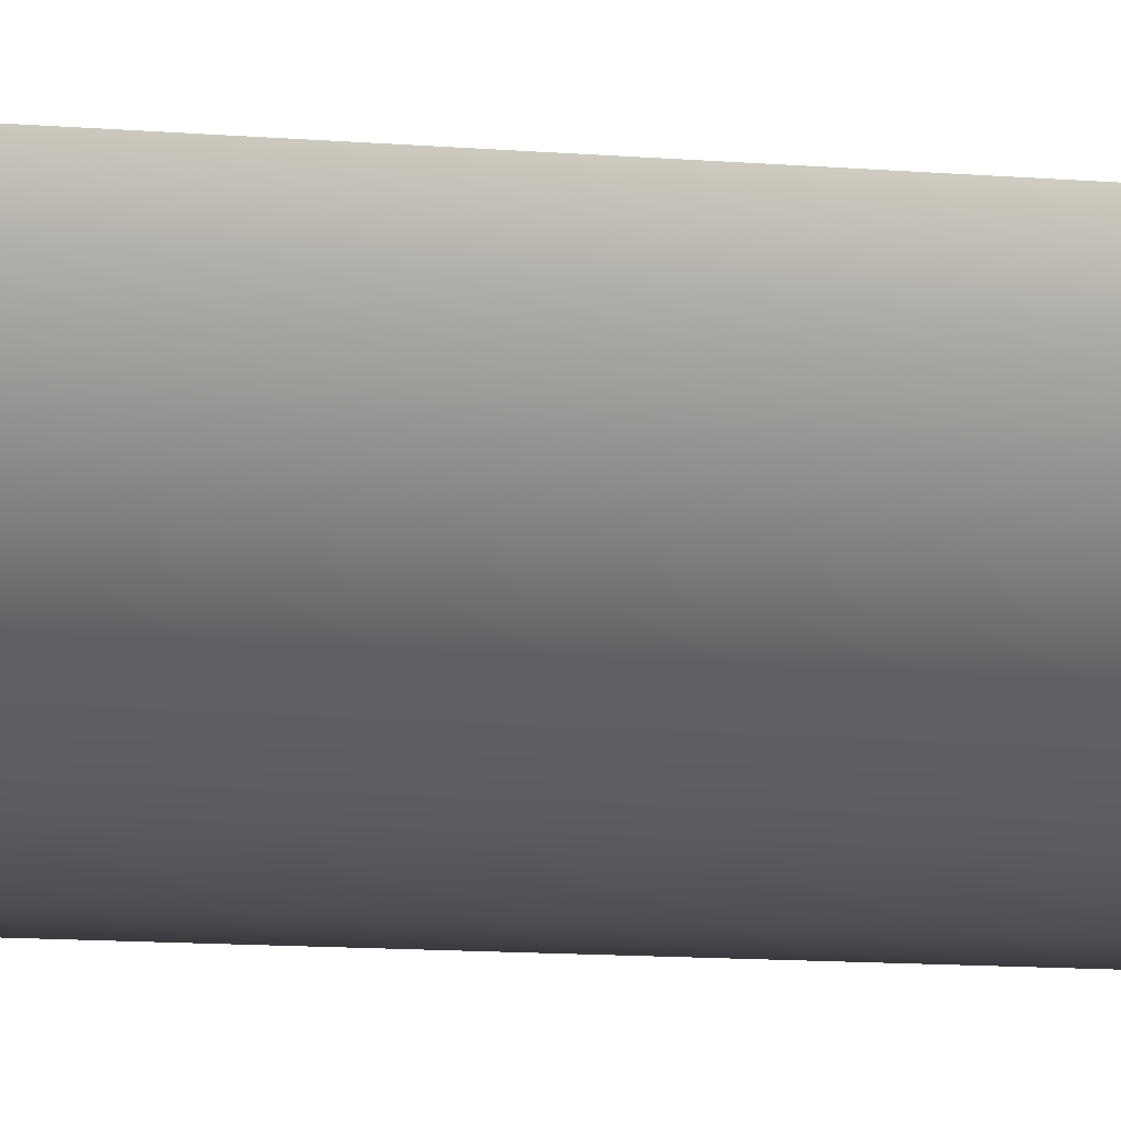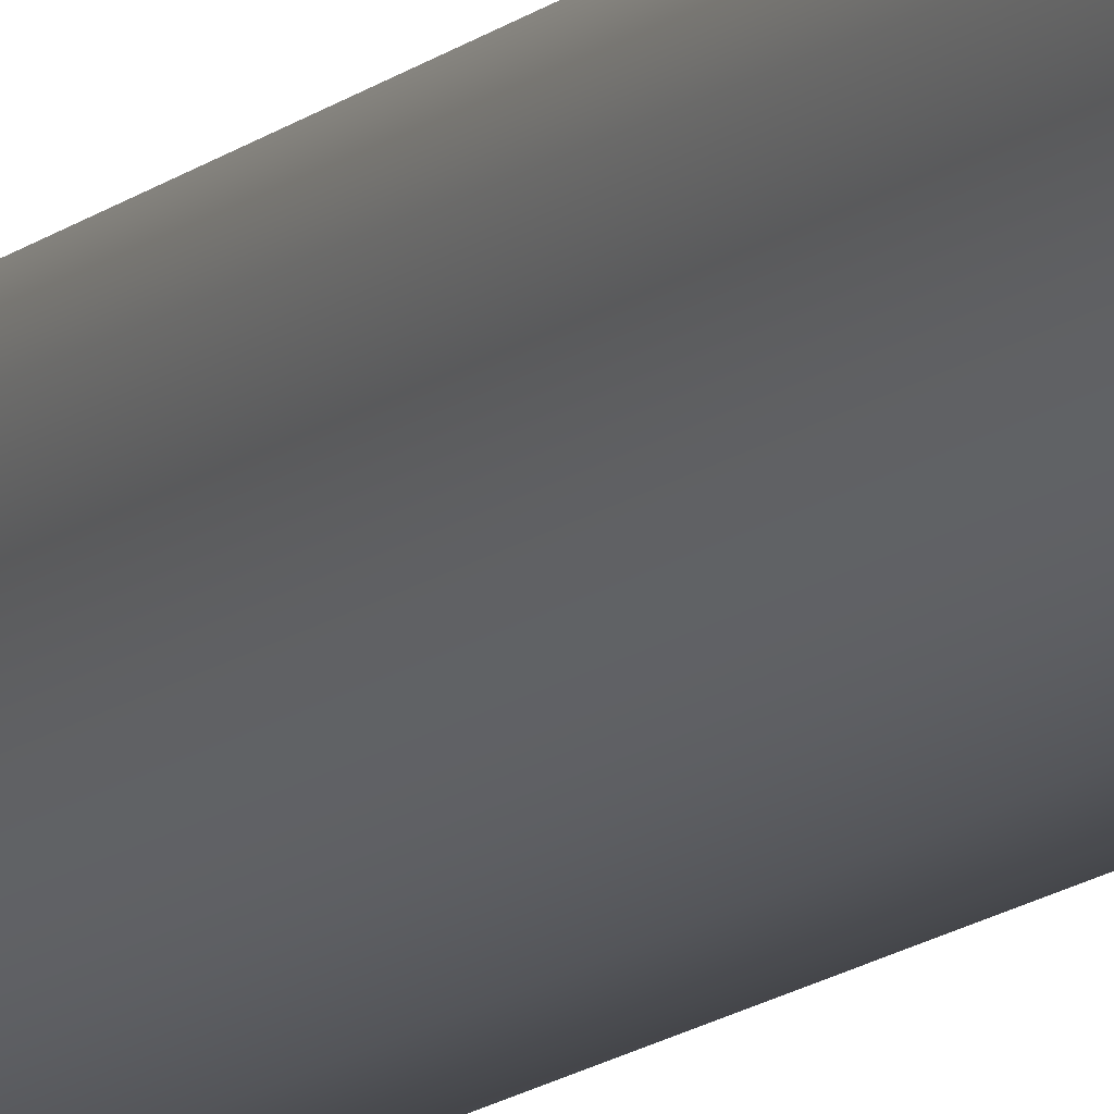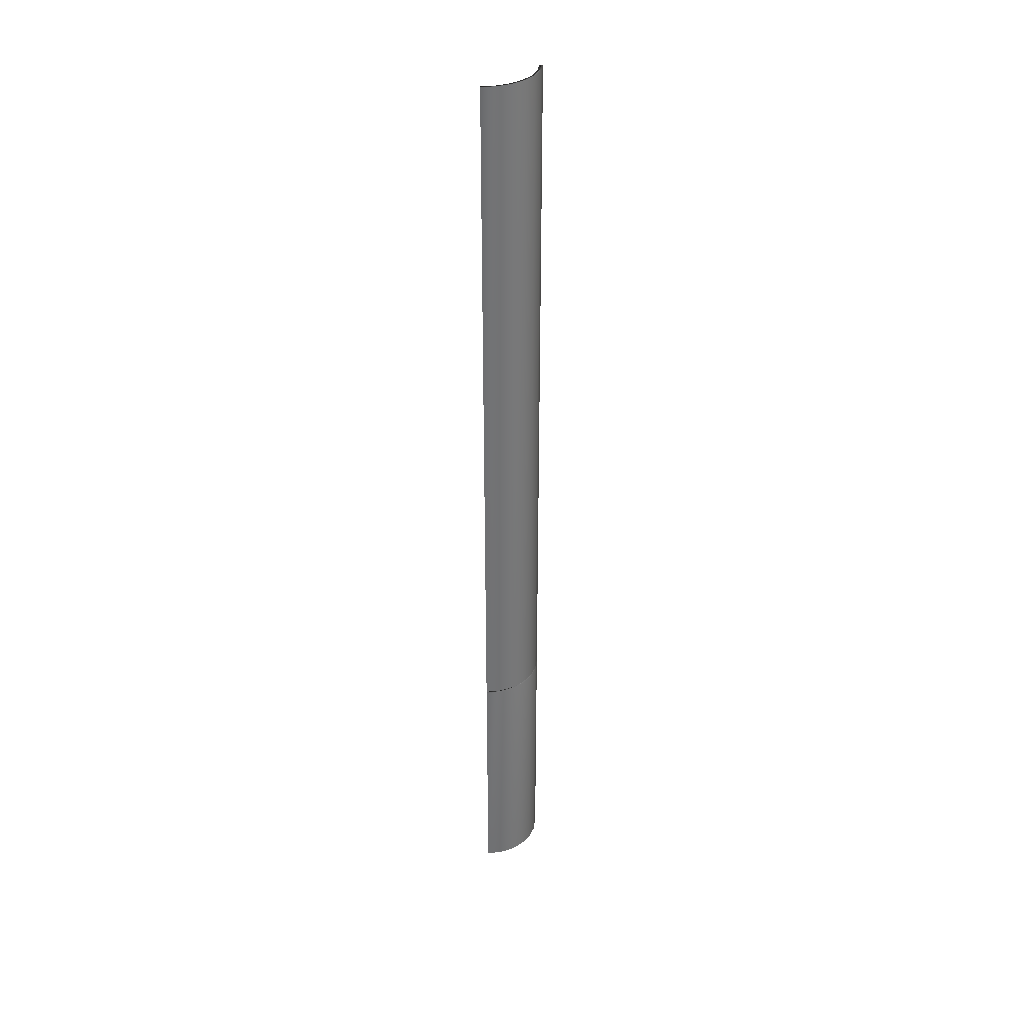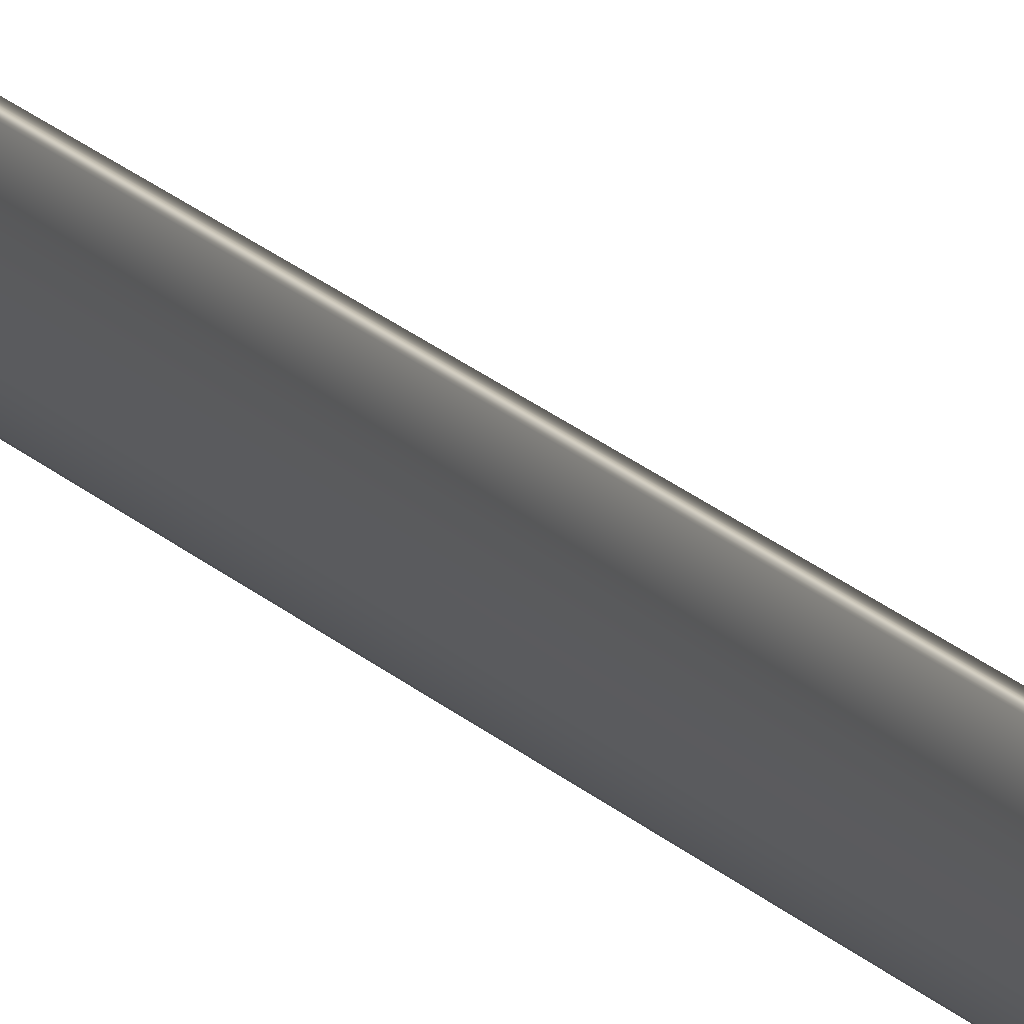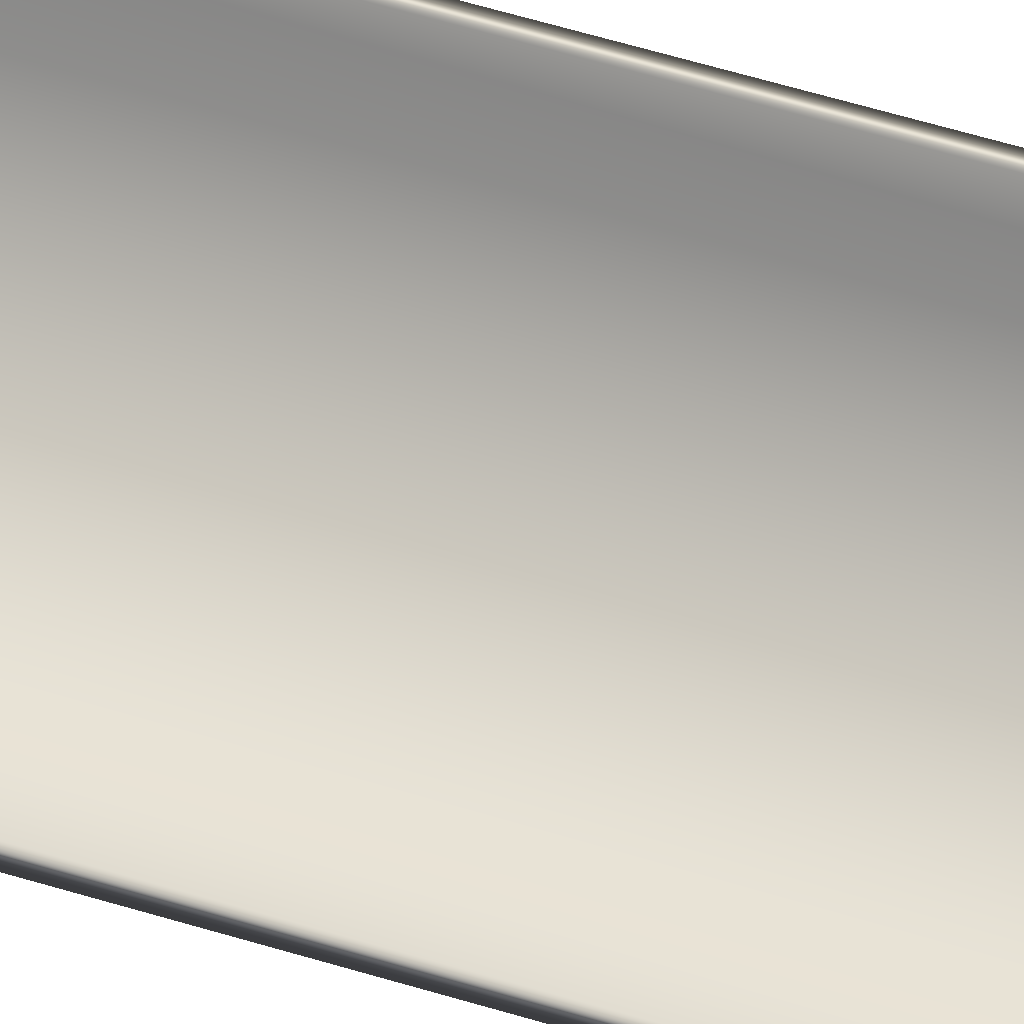
<metadata>
{"format":"obj","ext":"obj","renderer":"f3d","projection":"perspective","resolution":1024,"background":"white","views":[{"elev":-3.1,"azim":-126.8,"up":"+Z"},{"elev":-12.0,"azim":-26.5,"up":"+Z"},{"elev":34.7,"azim":-179.7,"up":"+Y"},{"elev":19.9,"azim":-30.2,"up":"+Z"},{"elev":37.0,"azim":114.1,"up":"+Z"}]}
</metadata>
<code>
v -48.9 0.6667 -115.9
v -48.86 0.6667 -116.1
v -48.84 0.6667 -115.9
v -48.8 0.6667 -116.1
v -48.76 0.6667 -116.4
v -48.7 0.6667 -116.4
v -48.59 0.6667 -116.6
v -48.54 0.6667 -116.6
v -48.37 0.6667 -116.8
v -48.34 0.6667 -116.7
v -48.11 0.6667 -116.9
v -48.09 0.6667 -116.8
v -47.84 0.6667 -116.9
v -47.84 0.6667 -116.9
v -48.84 5.396 -115.9
v -48.8 5.396 -116.1
v -48.7 5.396 -116.4
v -48.54 5.396 -116.6
v -48.34 5.396 -116.7
v -48.09 5.396 -116.8
v -47.84 5.396 -116.9
v -47.84 5.396 -116.9
v -48.11 5.396 -116.9
v -48.37 5.396 -116.8
v -48.59 5.396 -116.6
v -48.76 5.396 -116.4
v -48.86 5.396 -116.1
v -48.9 5.396 -115.9
v -47.84 18.67 -116.9
v -47.84 18.67 -116.9
v -48.09 18.67 -116.8
v -48.11 18.67 -116.9
v -48.34 18.67 -116.7
v -48.37 18.67 -116.8
v -48.54 18.67 -116.6
v -48.59 18.67 -116.6
v -48.7 18.67 -116.4
v -48.76 18.67 -116.4
v -48.8 18.67 -116.1
v -48.86 18.67 -116.1
v -48.84 18.67 -115.9
v -48.9 18.67 -115.9
v -47.84 5.438 -116.9
v -48.09 5.438 -116.8
v -48.34 5.438 -116.7
v -48.54 5.438 -116.6
v -48.7 5.438 -116.4
v -48.8 5.438 -116.1
v -48.84 5.438 -115.9
v -47.84 5.438 -116.9
v -48.9 5.438 -115.9
v -48.86 5.438 -116.1
v -48.76 5.438 -116.4
v -48.59 5.438 -116.6
v -48.37 5.438 -116.8
v -48.11 5.438 -116.9
f 1 2 3
f 3 2 4
f 4 2 5
f 4 5 6
f 6 5 7
f 6 7 8
f 8 7 9
f 8 9 10
f 10 9 11
f 10 11 12
f 12 11 13
f 13 11 14
f 15 3 16
f 16 3 4
f 16 4 17
f 17 4 6
f 17 6 18
f 18 6 8
f 18 8 19
f 19 8 10
f 19 10 20
f 20 10 12
f 20 12 21
f 21 12 13
f 22 14 23
f 23 14 11
f 23 11 24
f 24 11 9
f 24 9 25
f 25 9 7
f 25 7 26
f 26 7 5
f 26 5 27
f 27 5 2
f 27 2 28
f 28 2 1
f 14 22 13
f 13 22 21
f 3 15 1
f 1 15 28
f 21 22 20
f 20 22 23
f 20 23 19
f 19 23 24
f 19 24 18
f 18 24 25
f 18 25 17
f 17 25 26
f 17 26 16
f 16 26 27
f 16 27 15
f 15 27 28
f 29 30 31
f 31 30 32
f 31 32 33
f 33 32 34
f 33 34 35
f 35 34 36
f 35 36 37
f 37 36 38
f 37 38 39
f 39 38 40
f 39 40 41
f 41 40 42
f 43 29 44
f 44 29 31
f 44 31 45
f 45 31 33
f 45 33 46
f 46 33 35
f 46 35 47
f 47 35 37
f 47 37 48
f 48 37 39
f 48 39 49
f 49 39 41
f 29 43 30
f 30 43 50
f 42 51 41
f 41 51 49
f 51 42 52
f 52 42 40
f 52 40 53
f 53 40 38
f 53 38 54
f 54 38 36
f 54 36 55
f 55 36 34
f 55 34 56
f 56 34 32
f 56 32 50
f 50 32 30
f 51 52 49
f 49 52 48
f 48 52 53
f 48 53 47
f 47 53 54
f 47 54 46
f 46 54 55
f 46 55 45
f 45 55 56
f 45 56 44
f 44 56 43
f 43 56 50

</code>
